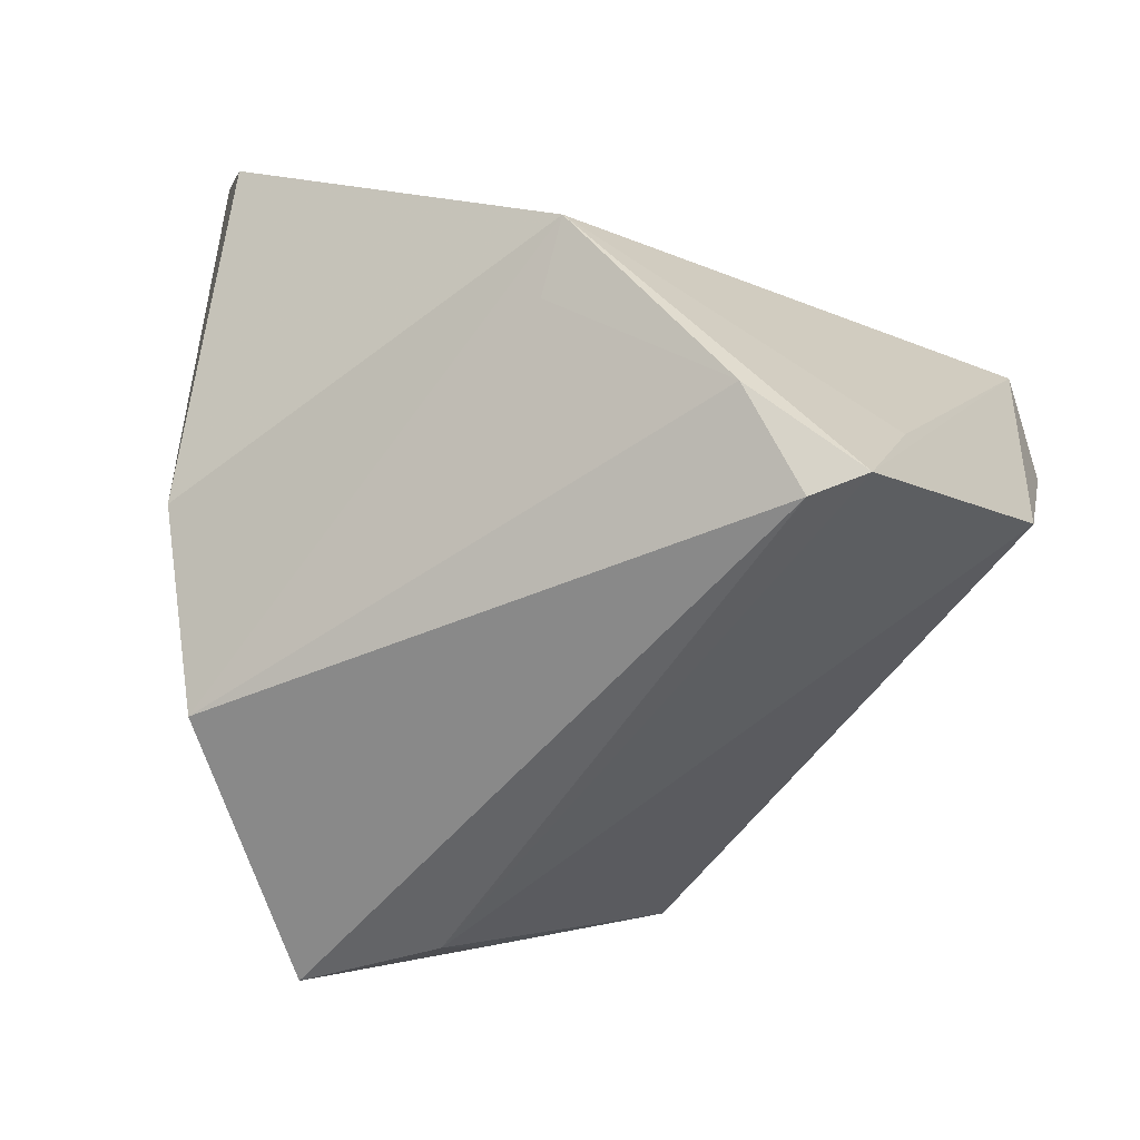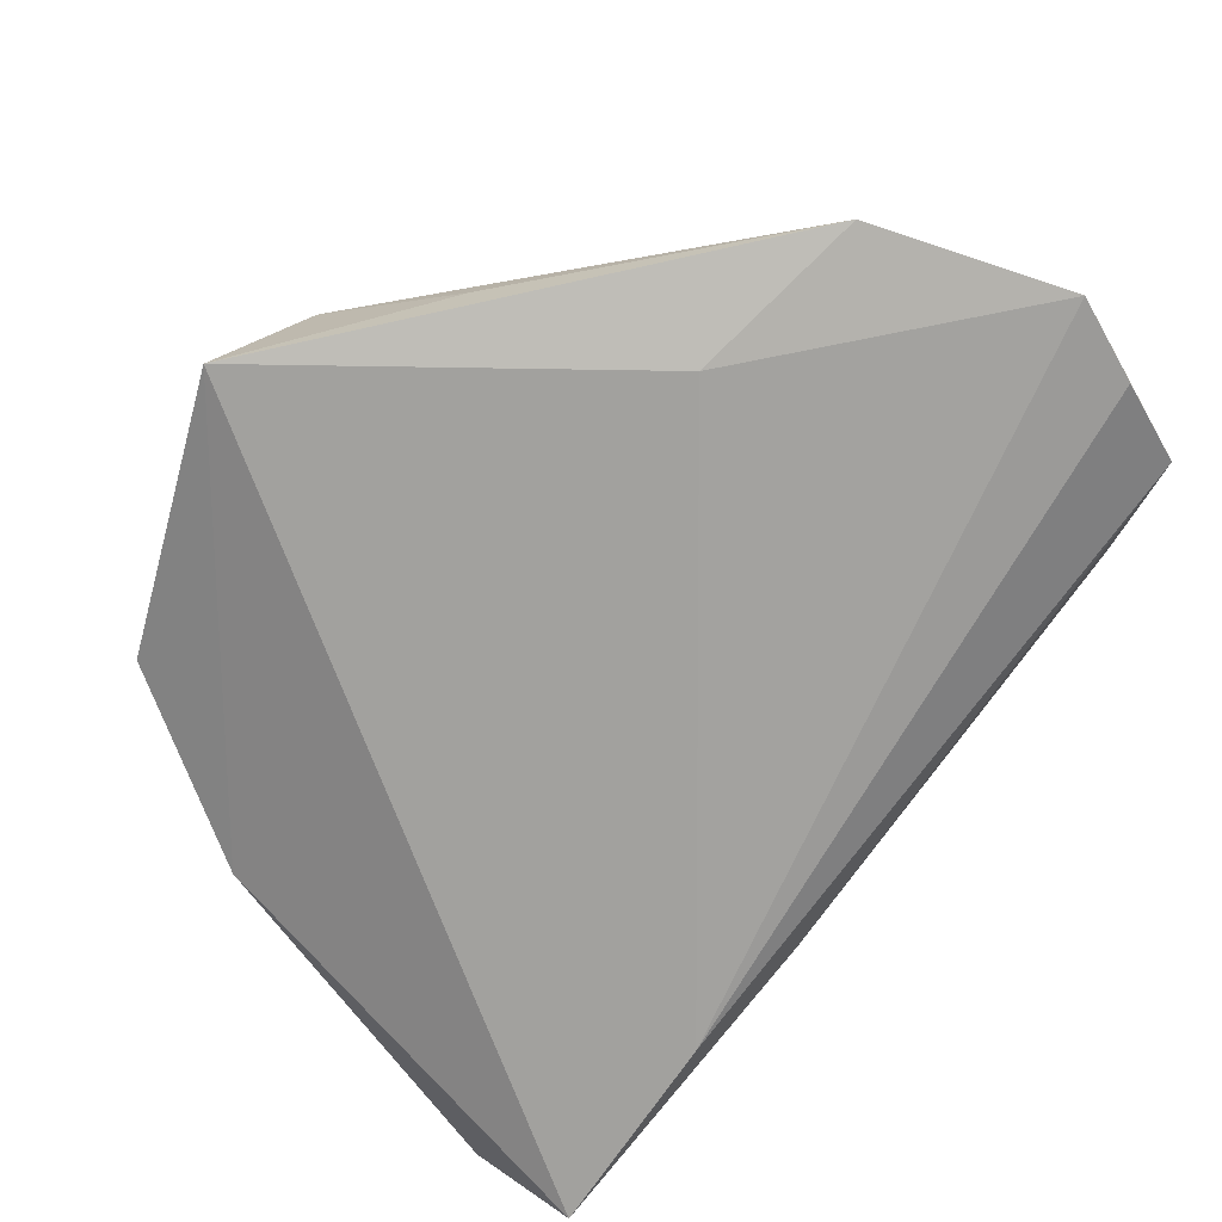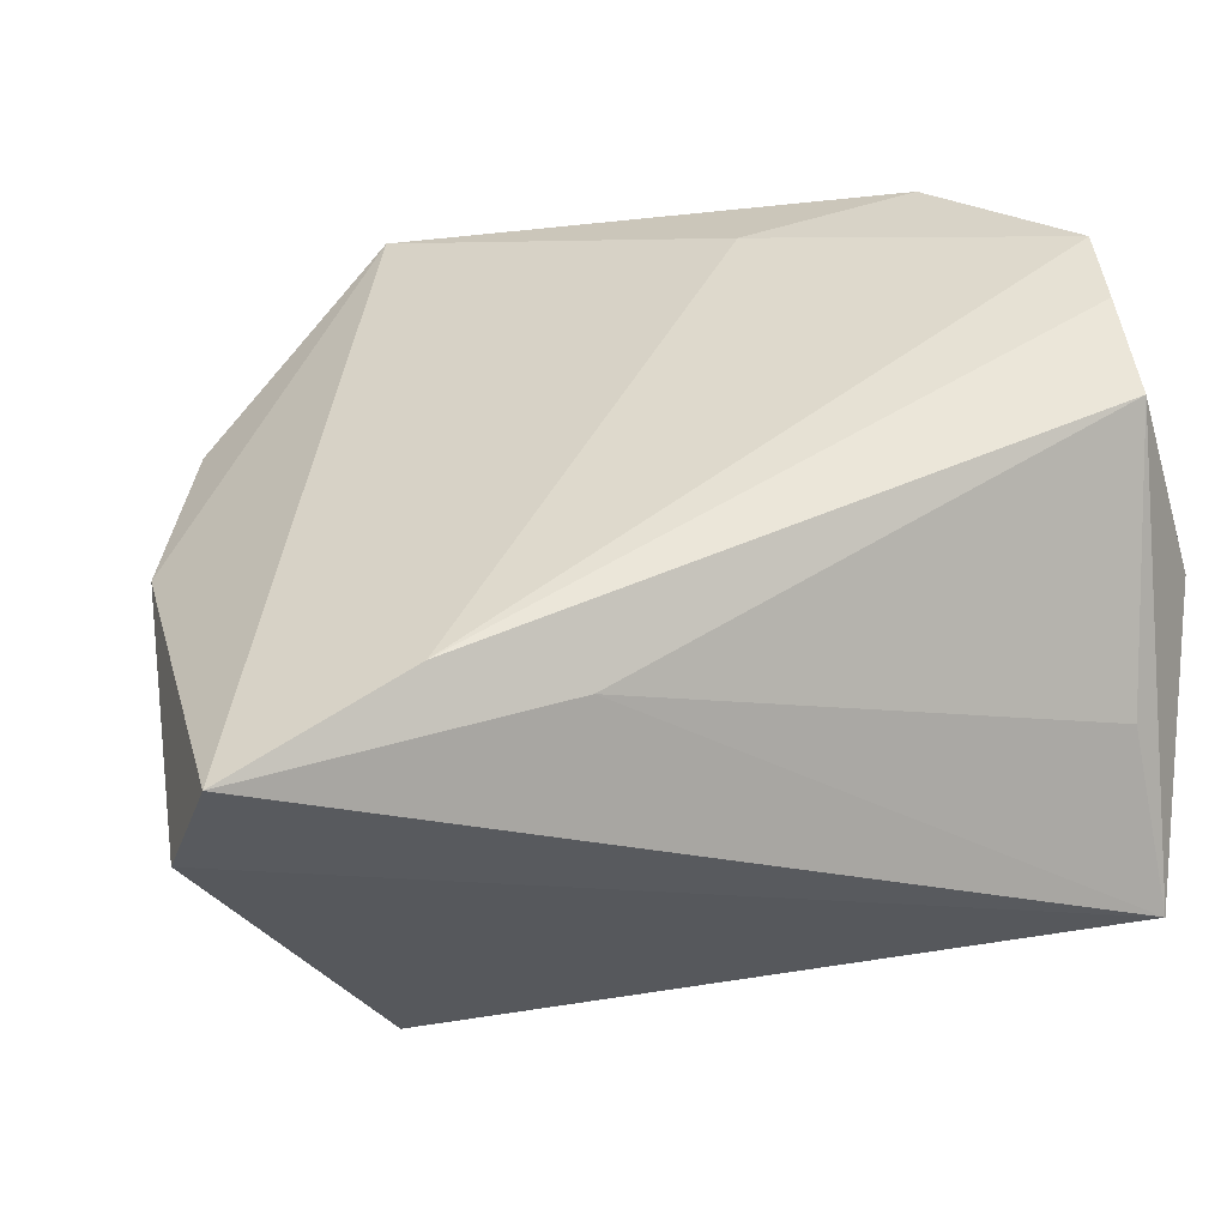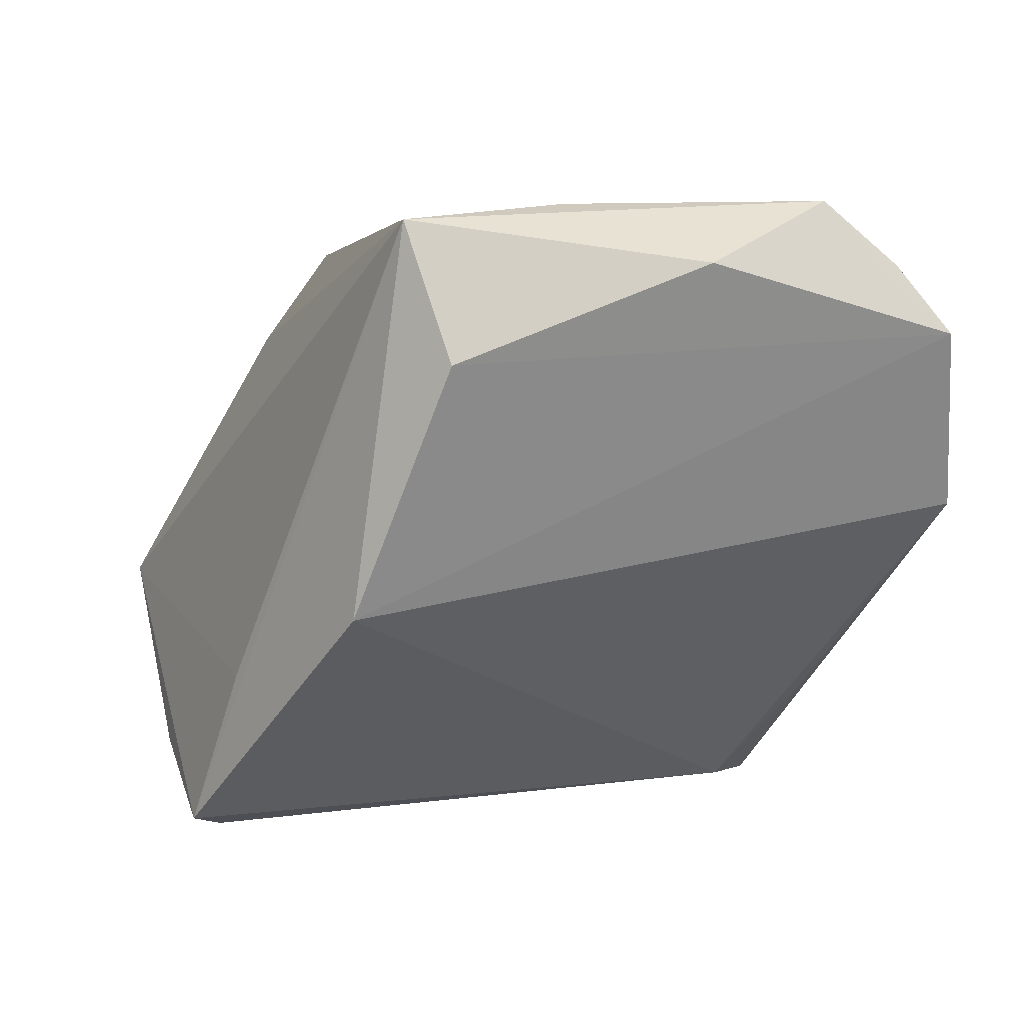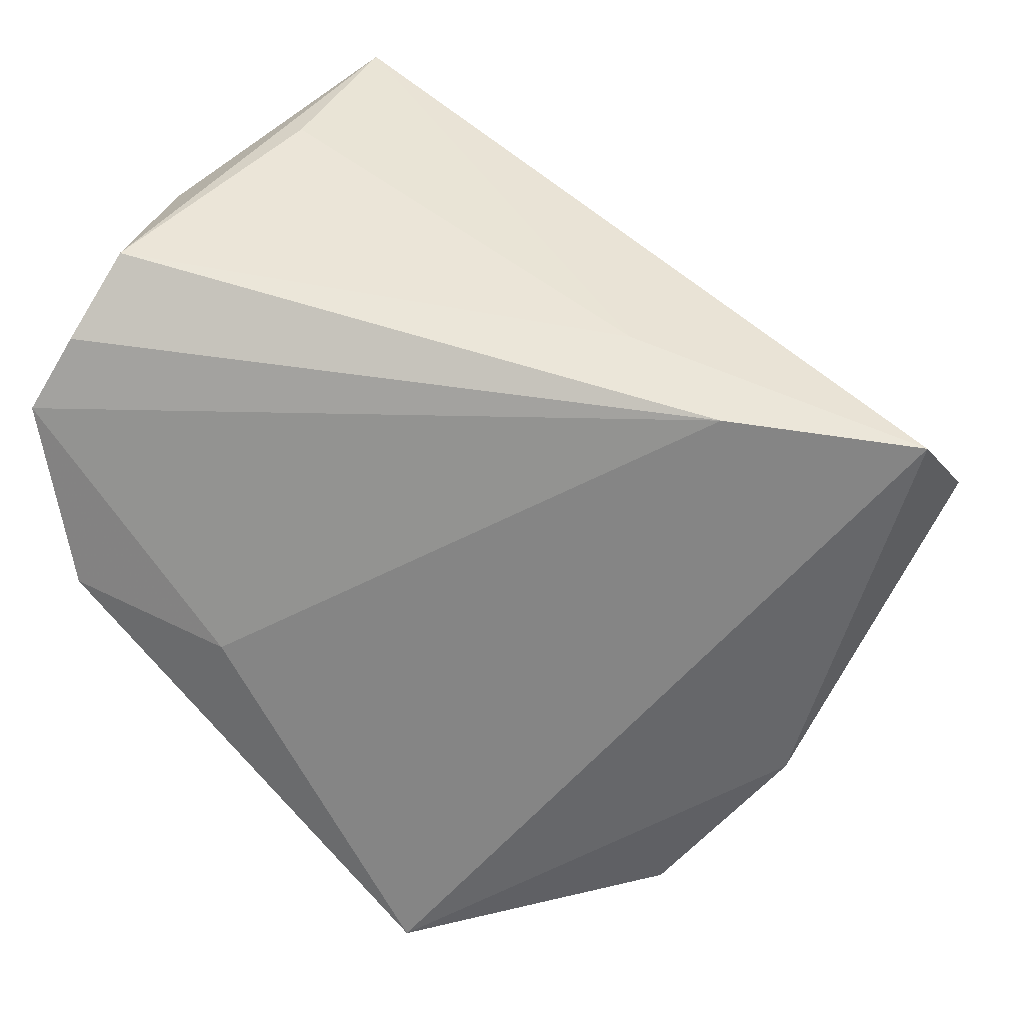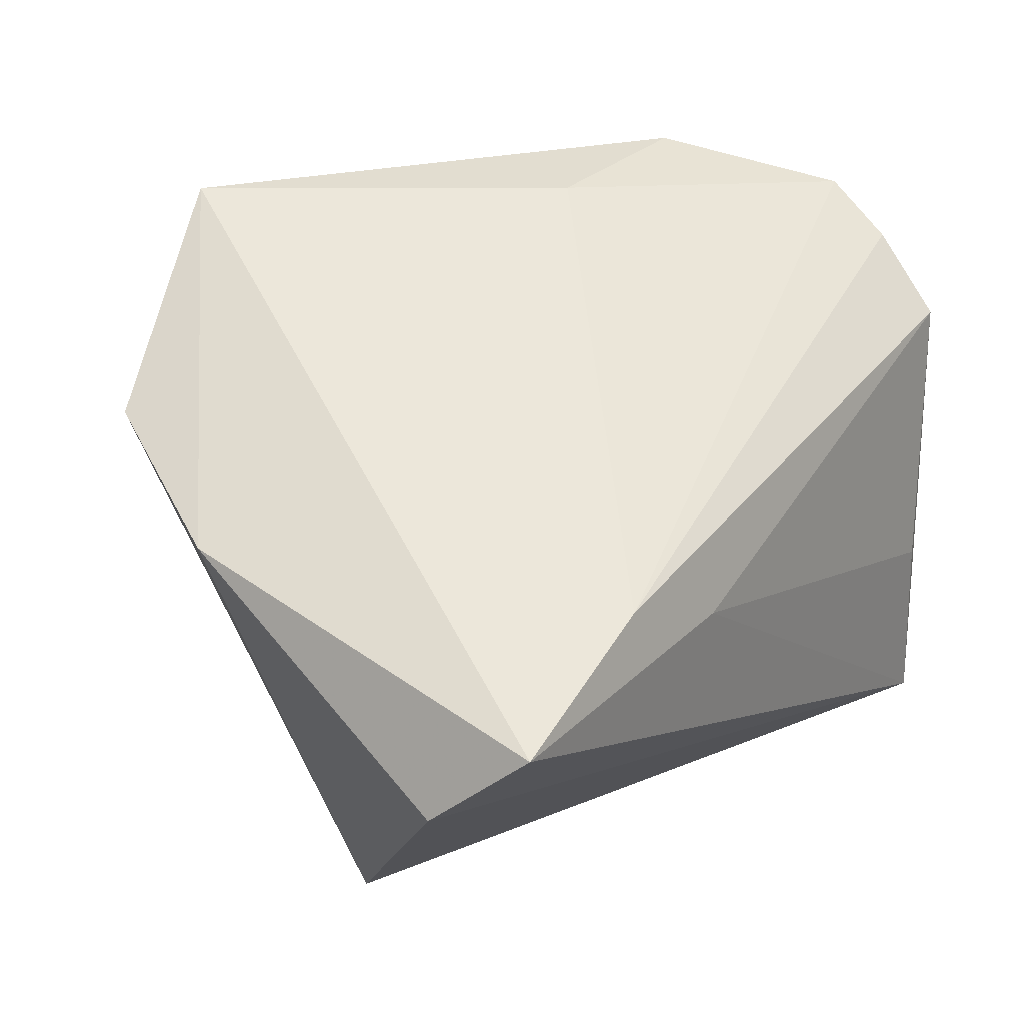
<metadata>
{"format":"obj","ext":"obj","renderer":"f3d","projection":"perspective","resolution":1024,"background":"white","views":[{"elev":-56.0,"azim":-24.8,"up":"+Z"},{"elev":73.6,"azim":-50.4,"up":"+Y"},{"elev":5.2,"azim":-19.0,"up":"+Y"},{"elev":2.3,"azim":70.2,"up":"+Z"},{"elev":47.8,"azim":-140.9,"up":"+Z"},{"elev":13.7,"azim":-56.1,"up":"+Y"}]}
</metadata>
<code>
v -0.02424 -0.03483 -0.01563
v 0.03915 -0.03033 -0.01214
v -0.04157 0.01969 -0.03298
v -0.02506 -0.04206 -0.009825
v 0.01157 0.04401 -0.003262
v -0.05102 0.007428 -0.01352
v 0.03978 0.0372 0.02866
v 0.01705 -0.03848 -0.02019
v -0.05502 -0.007712 0.03506
v -0.01811 -0.0002491 0.03605
v 0.04539 -0.0264 0.03185
v 0.04949 0.008629 0.0277
v 0.04011 -0.005754 0.03463
v -0.05569 -0.01679 0.02232
v -0.005336 -0.04206 -0.03064
v -0.005003 0.03422 -0.03878
v 0.03151 0.04923 -0.0003359
v -0.03406 0.003391 0.03496
v -0.0182 0.04437 -0.04025
v 0.04941 -0.02219 0.01596
v 0.04154 0.04368 0.02048
v 0.03975 0.02744 0.03605
v 0.004183 0.04254 -0.02594
v 0.003871 -0.03759 -0.0401
v 0.009083 -0.04206 -0.03842
f 2 11 25
f 9 19 6
f 6 19 3
f 15 1 3
f 14 11 9
f 9 6 14
f 17 19 5
f 16 2 25
f 17 2 16
f 11 22 13
f 12 22 11
f 25 15 24
f 24 15 3
f 3 19 24
f 24 16 25
f 19 16 24
f 25 11 8
f 1 15 4
f 11 14 4
f 4 8 11
f 4 14 6
f 4 15 25
f 25 8 4
f 3 1 4
f 4 6 3
f 9 22 18
f 18 19 9
f 18 5 19
f 23 19 17
f 17 16 23
f 23 16 19
f 9 11 10
f 11 13 10
f 10 22 9
f 10 13 22
f 22 12 21
f 21 2 17
f 17 5 21
f 5 18 21
f 11 2 20
f 20 12 11
f 2 21 20
f 20 21 12
f 7 18 22
f 22 21 7
f 7 21 18

</code>
